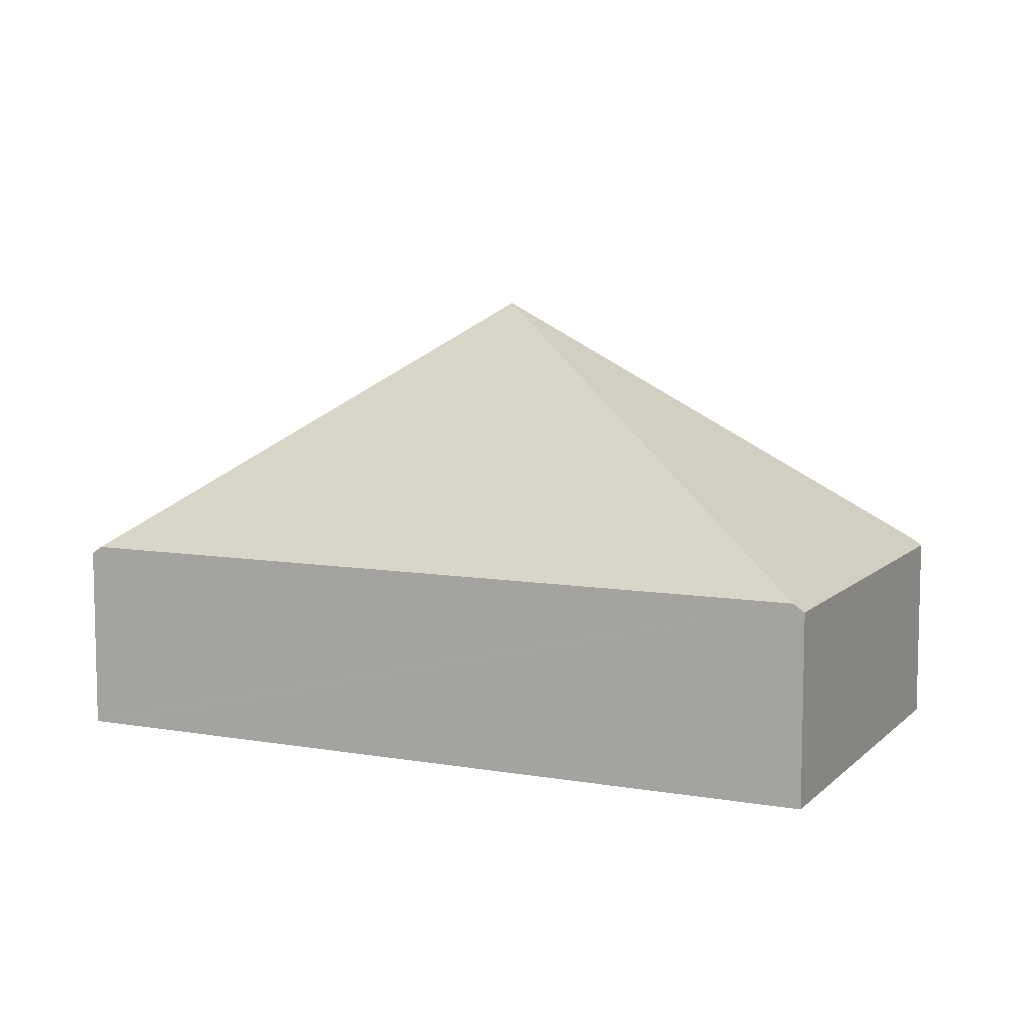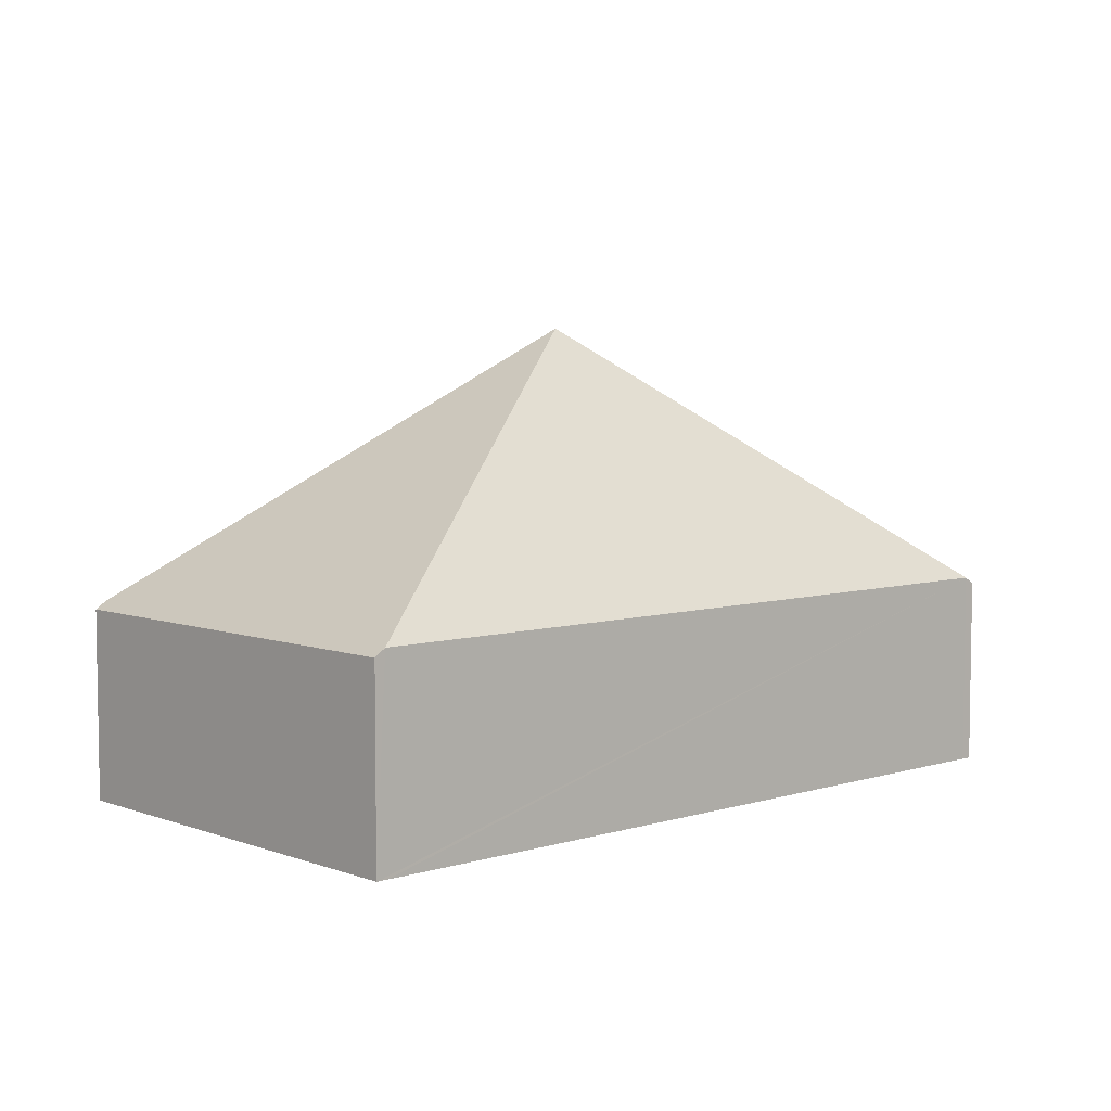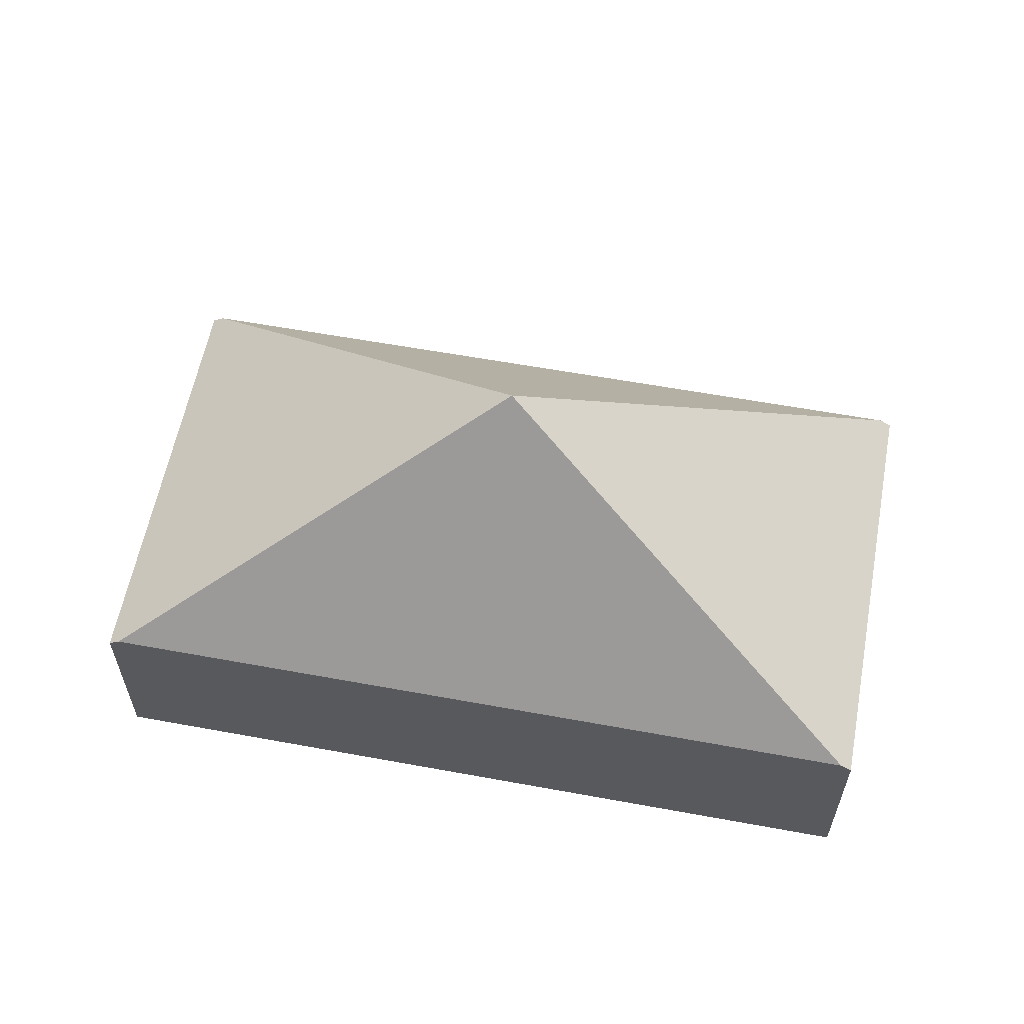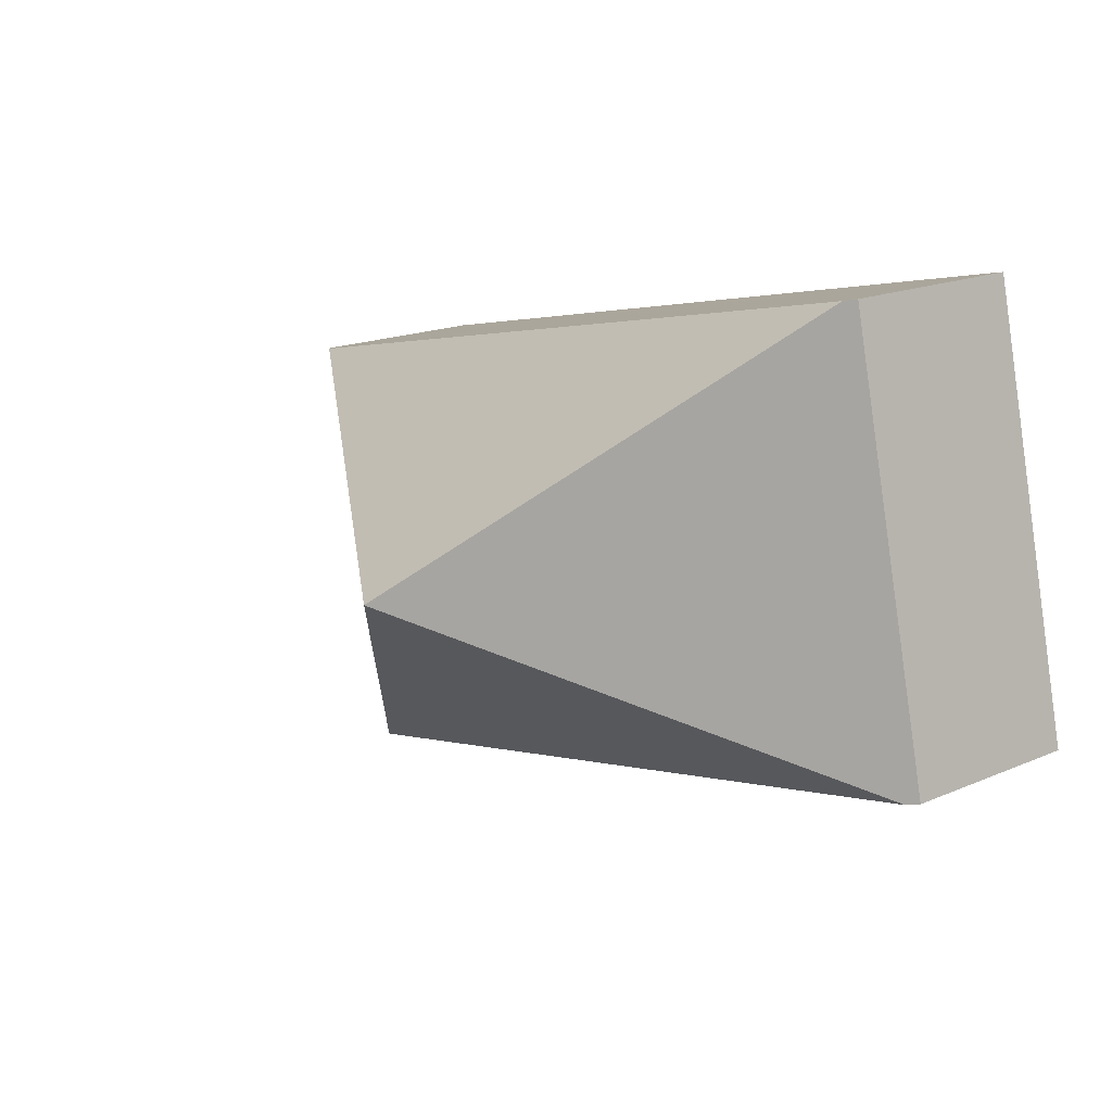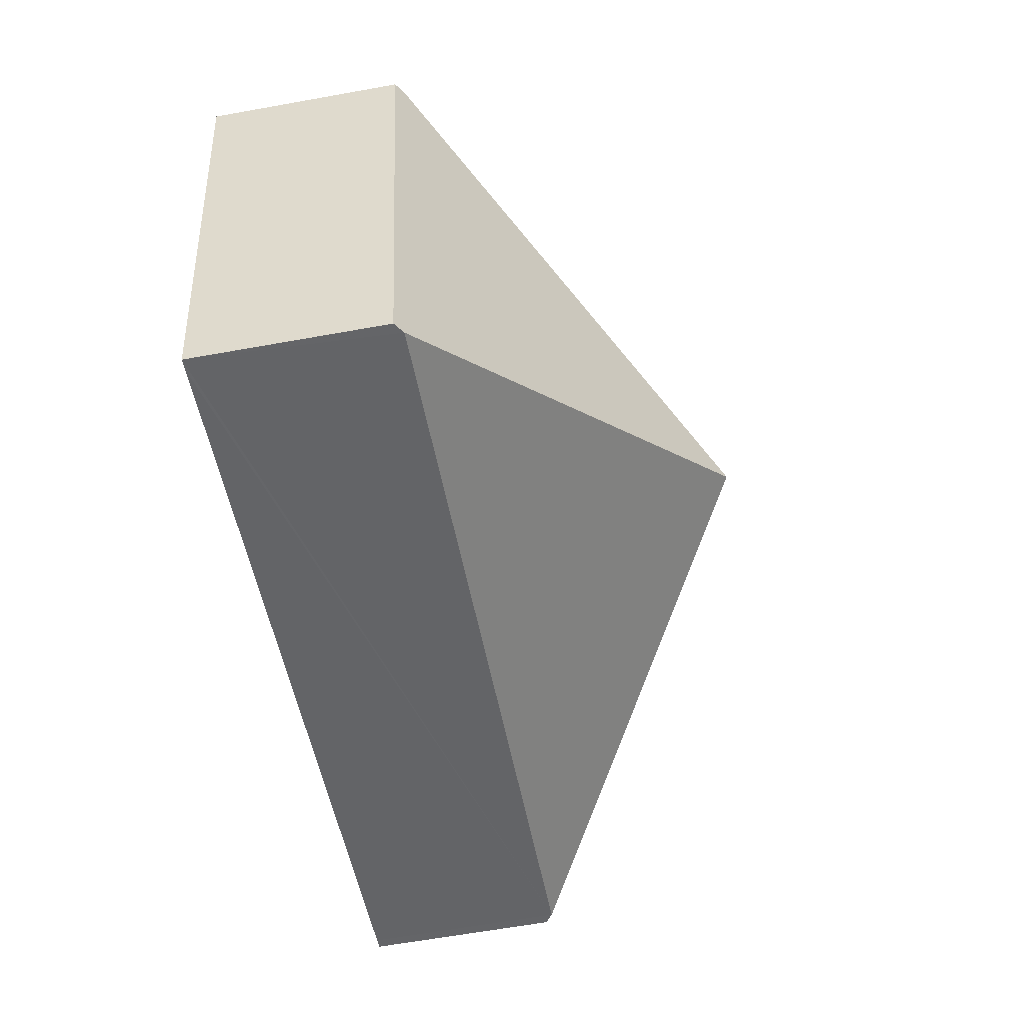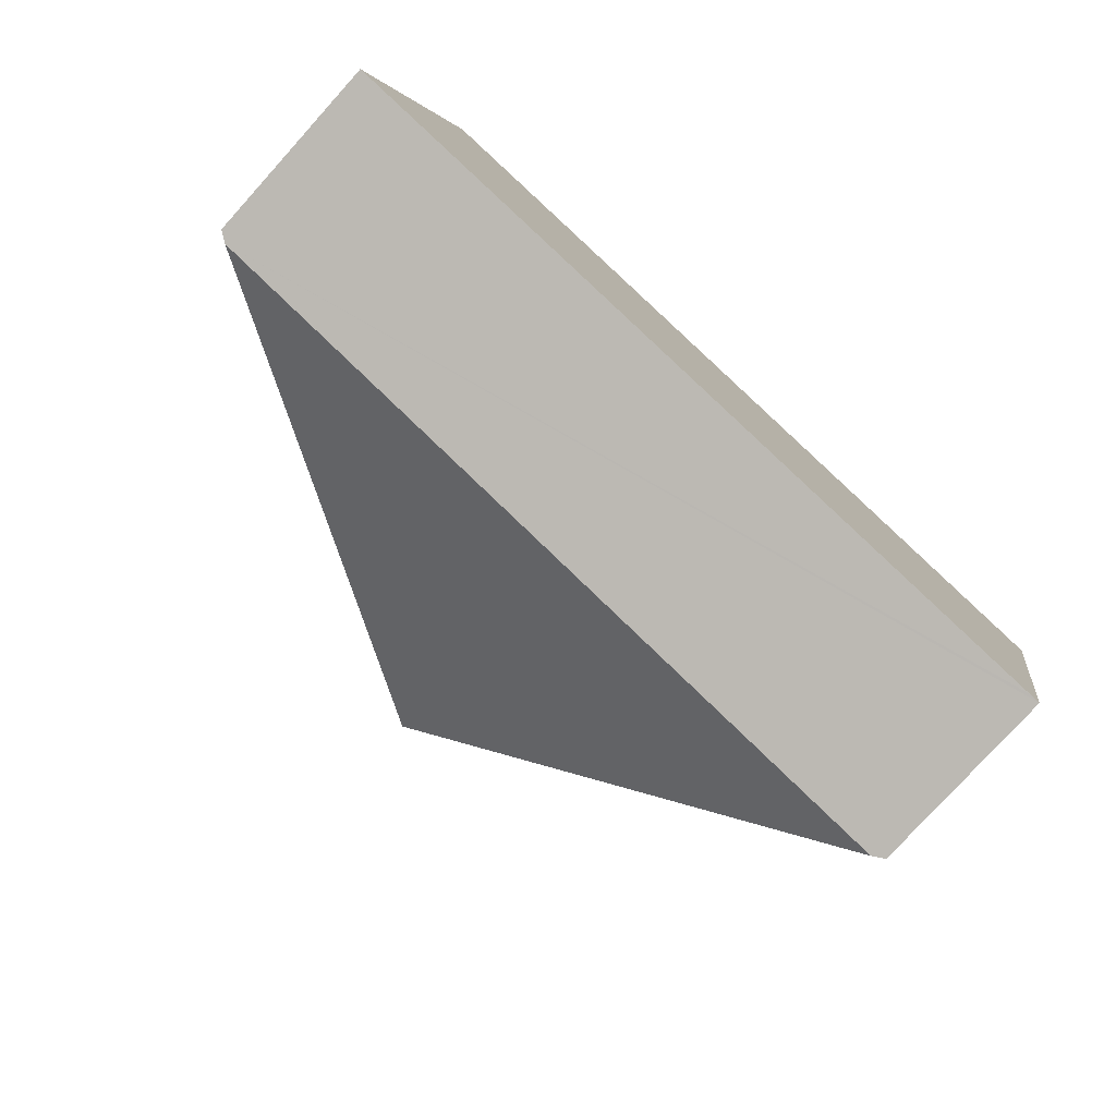
<metadata>
{"format":"obj","ext":"obj","renderer":"f3d","projection":"perspective","resolution":1024,"background":"white","views":[{"elev":8.1,"azim":37.9,"up":"+Y"},{"elev":5.7,"azim":150.2,"up":"+Y"},{"elev":59.3,"azim":-156.6,"up":"+Y"},{"elev":17.8,"azim":-130.0,"up":"+Z"},{"elev":-63.6,"azim":100.3,"up":"+Z"},{"elev":-77.8,"azim":-42.1,"up":"+Z"}]}
</metadata>
<code>
v  0.765 1.395 3.036
v  0 1.342 8.217e-17
v  0.688 1.342 3.053
v  3.148 3.275 0.895
v  0.077 1.395 -0.017
v  6.218 1.395 1.807
v  5.607 1.342 -1.263
v  6.295 1.342 1.79
v  5.53 1.395 -1.246
v  0 0 0
v  0.688 -1.869e-16 3.053
v  0.765 -1.859e-16 3.036
v  6.218 -1.106e-16 1.807
v  6.295 -1.096e-16 1.79
v  5.607 7.734e-17 -1.263
v  5.53 7.63e-17 -1.246
v  0.077 1.041e-18 -0.017
g defaultobject
f 1 2 3
f 2 1 4
f 2 4 5
f 1 6 4
f 7 6 8
f 6 7 4
f 4 7 9
f 9 5 4
f 10 3 2
f 3 10 11
f 11 1 3
f 1 11 6
f 6 11 12
f 6 12 13
f 6 13 8
f 8 13 14
f 14 7 8
f 7 14 15
f 15 9 7
f 9 15 5
f 5 15 16
f 5 16 17
f 5 17 2
f 2 17 10
f 13 15 14
f 15 13 12
f 15 12 16
f 16 12 17
f 17 12 11
f 17 11 10

</code>
